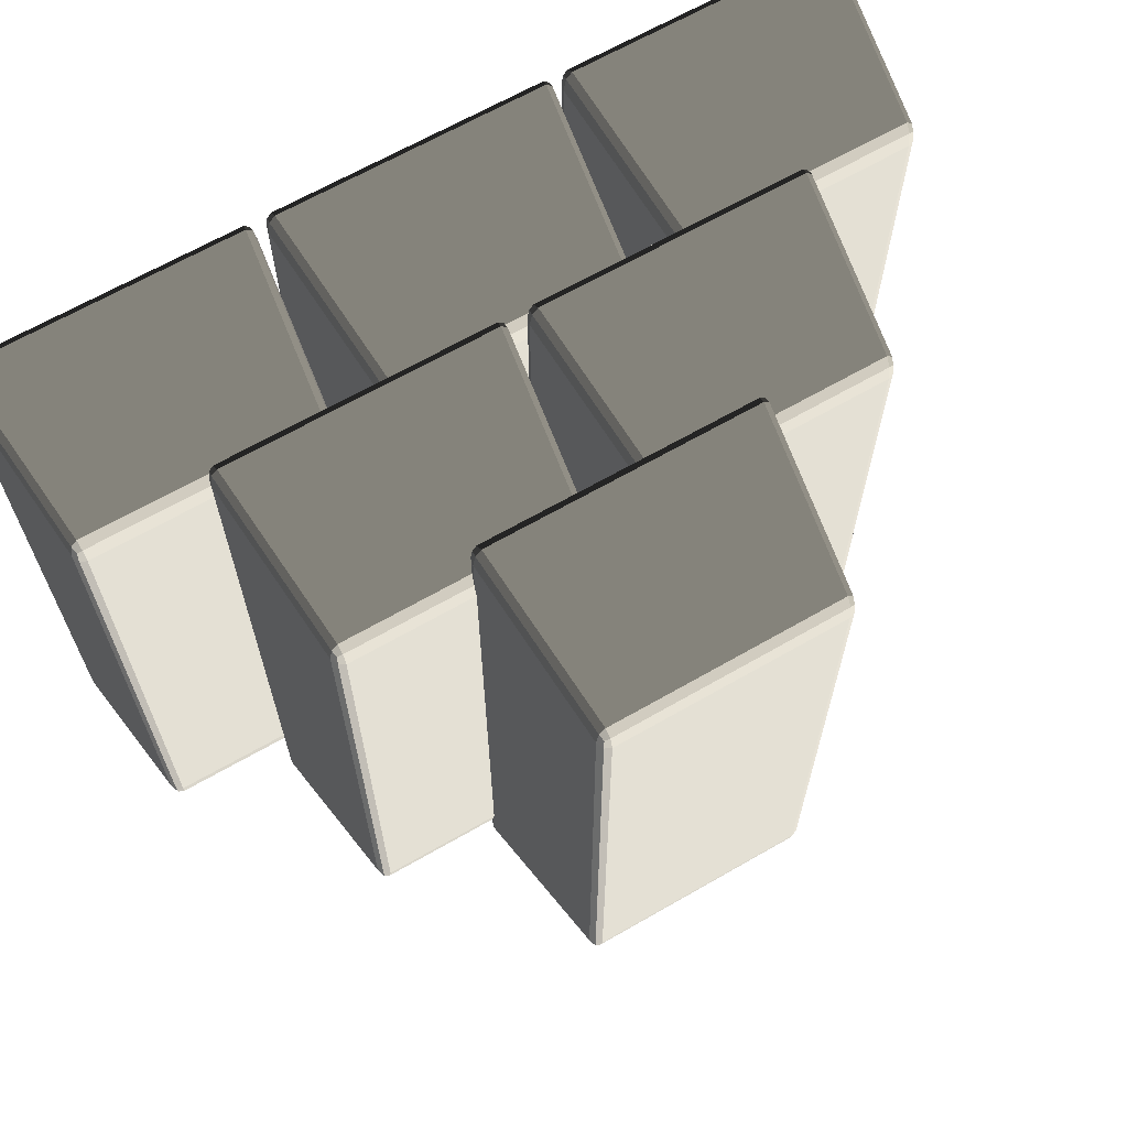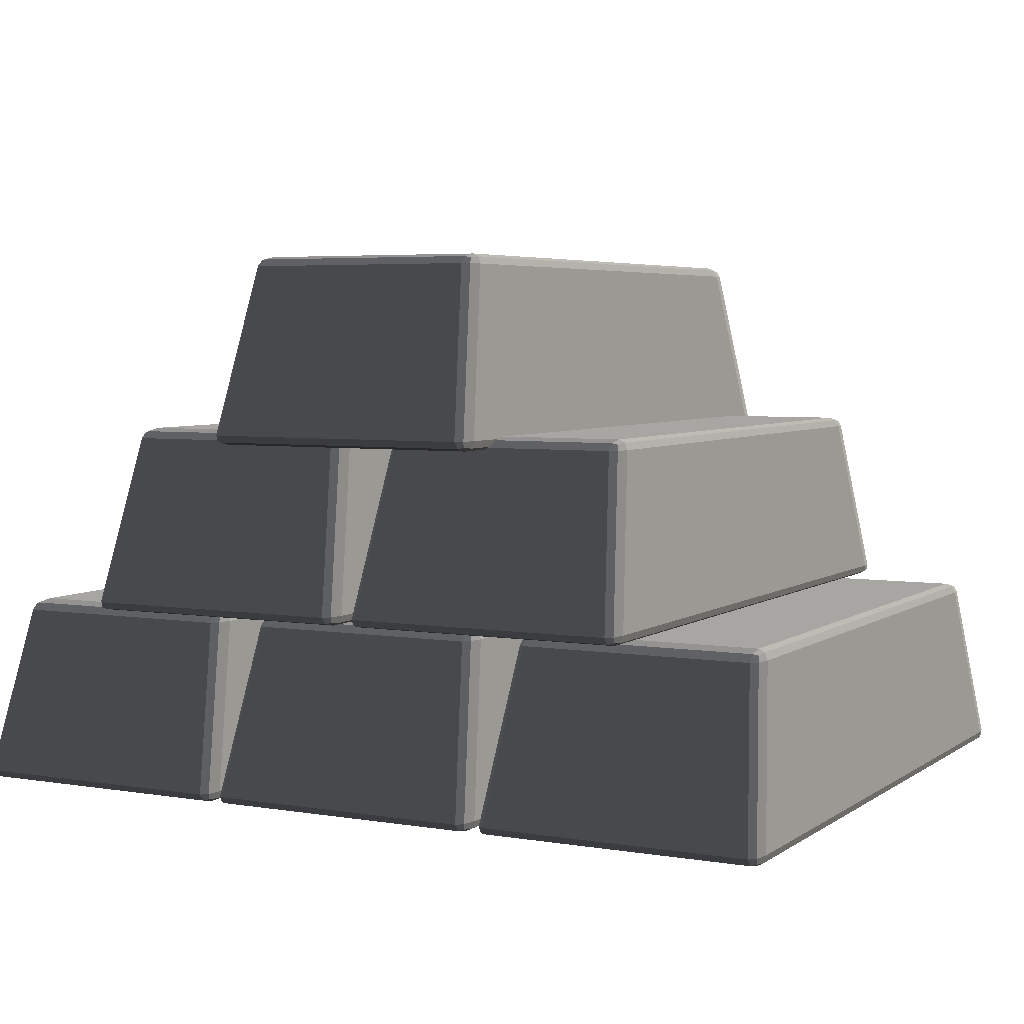
<metadata>
{"format":"obj","ext":"obj","renderer":"f3d","projection":"perspective","resolution":1024,"background":"white","views":[{"elev":66.1,"azim":150.0,"up":"+Z"},{"elev":4.7,"azim":27.7,"up":"+Y"}]}
</metadata>
<code>
o obj1
v 0.04583 0.2969 0.2844
v -0.1765 0.2969 -0.2844
v 0.04583 0.2969 -0.2844
v -0.1765 0.2969 0.2844
v 0.02947 0.4426 0.2607
v -0.1595 0.4483 0.2538
v -0.1601 0.4426 0.2607
v 0.02886 0.4483 0.2538
v 0.02863 0.4507 0.2404
v -0.1593 0.4507 0.2404
v 0.04553 0.2992 0.2965
v -0.1755 0.3049 0.3001
v -0.1762 0.2992 0.2965
v 0.04487 0.3049 0.3001
v 0.03447 0.4426 0.2553
v 0.04987 0.3049 0.2947
v 0.05195 0.3049 0.282
v 0.03655 0.4426 0.2426
v 0.03387 0.4483 -0.241
v 0.03655 0.4426 -0.2426
v 0.03387 0.4483 0.241
v 0.02863 0.4507 -0.2404
v 0.05054 0.2992 0.2837
v 0.05054 0.2992 -0.2837
v 0.05195 0.3049 -0.282
v 0.04987 0.3049 -0.2947
v 0.02947 0.4426 -0.2607
v 0.03447 0.4426 -0.2553
v 0.04487 0.3049 -0.3001
v -0.1595 0.4483 -0.2538
v 0.02886 0.4483 -0.2538
v -0.1601 0.4426 -0.2607
v -0.1593 0.4507 -0.2404
v -0.1762 0.2992 -0.2965
v 0.04553 0.2992 -0.2965
v -0.1755 0.3049 -0.3001
v -0.1651 0.4426 -0.2553
v -0.1805 0.3049 -0.2947
v -0.1826 0.3049 -0.282
v -0.1672 0.4426 -0.2426
v -0.1645 0.4483 0.241
v -0.1672 0.4426 0.2426
v -0.1645 0.4483 -0.241
v -0.1651 0.4426 0.2553
v -0.1826 0.3049 0.282
v -0.1805 0.3049 0.2947
v -0.1812 0.2992 -0.2837
v -0.1812 0.2992 0.2837
v 0.03305 0.4473 -0.2517
v 0.04949 0.3003 -0.2938
v 0.03305 0.4473 0.2517
v 0.04949 0.3003 0.2938
v -0.1637 0.4473 -0.2517
v -0.1801 0.3003 -0.2938
v -0.1637 0.4473 0.2517
v -0.1801 0.3003 0.2938
v -0.07996 0.1527 -0.2914
v -0.3023 0.1527 0.2774
v -0.3023 0.1527 -0.2914
v -0.07997 0.1527 0.2774
v -0.09632 0.2984 -0.2677
v -0.2853 0.3041 -0.2609
v -0.09693 0.3041 -0.2609
v -0.2859 0.2984 -0.2677
v -0.09716 0.3065 -0.2475
v -0.2851 0.3065 -0.2475
v -0.302 0.155 -0.3035
v -0.08092 0.1607 -0.3071
v -0.08026 0.155 -0.3035
v -0.3013 0.1607 -0.3071
v -0.2909 0.2984 -0.2624
v -0.3063 0.1607 -0.3018
v -0.3084 0.1607 -0.289
v -0.293 0.2984 -0.2496
v -0.2903 0.3041 0.234
v -0.293 0.2984 0.2355
v -0.2903 0.3041 -0.2481
v -0.2851 0.3065 0.2334
v -0.307 0.155 0.2766
v -0.3084 0.1607 0.2749
v -0.307 0.155 -0.2907
v -0.3063 0.1607 0.2877
v -0.2859 0.2984 0.2536
v -0.2909 0.2984 0.2483
v -0.3013 0.1607 0.293
v -0.09693 0.3041 0.2468
v -0.09632 0.2984 0.2536
v -0.2853 0.3041 0.2468
v -0.09716 0.3065 0.2334
v -0.08026 0.155 0.2894
v -0.302 0.155 0.2894
v -0.08092 0.1607 0.293
v -0.09132 0.2984 0.2483
v -0.07592 0.1607 0.2877
v -0.07384 0.1607 0.2749
v -0.08924 0.2984 0.2355
v -0.08924 0.2984 -0.2496
v -0.09192 0.3041 0.234
v -0.09192 0.3041 -0.2481
v -0.09132 0.2984 -0.2624
v -0.07384 0.1607 -0.289
v -0.07592 0.1607 -0.3018
v -0.07525 0.155 0.2766
v -0.07525 0.155 -0.2907
v -0.2895 0.3031 0.2447
v -0.3059 0.1561 0.2867
v -0.2895 0.3031 -0.2588
v -0.3059 0.1561 -0.3008
v -0.09274 0.3031 0.2447
v -0.0763 0.1561 0.2867
v -0.09274 0.3031 -0.2588
v -0.0763 0.1561 -0.3008
v 0.1702 0.1527 -0.2914
v -0.05209 0.1527 0.2774
v -0.05209 0.1527 -0.2914
v 0.1702 0.1527 0.2774
v 0.1539 0.2984 -0.2677
v -0.03513 0.3041 -0.2609
v 0.1532 0.3041 -0.2609
v -0.03574 0.2984 -0.2677
v -0.0349 0.3065 -0.2475
v 0.153 0.3065 -0.2475
v -0.0518 0.155 -0.3035
v 0.1693 0.1607 -0.3071
v 0.1699 0.155 -0.3035
v -0.05114 0.1607 -0.3071
v -0.04073 0.2984 -0.2624
v -0.05613 0.1607 -0.3018
v -0.05822 0.1607 -0.289
v -0.04282 0.2984 -0.2496
v -0.04014 0.3041 0.234
v -0.04282 0.2984 0.2355
v -0.04014 0.3041 -0.2481
v -0.0349 0.3065 0.2334
v -0.05681 0.155 -0.2907
v -0.05822 0.1607 0.2749
v -0.05681 0.155 0.2766
v -0.05613 0.1607 0.2877
v -0.03574 0.2984 0.2536
v -0.04073 0.2984 0.2483
v -0.05114 0.1607 0.293
v 0.1532 0.3041 0.2468
v 0.1539 0.2984 0.2536
v -0.03513 0.3041 0.2468
v 0.153 0.3065 0.2334
v 0.1699 0.155 0.2894
v -0.0518 0.155 0.2894
v 0.1693 0.1607 0.293
v 0.1589 0.2984 0.2483
v 0.1743 0.1607 0.2877
v 0.1763 0.1607 0.2749
v 0.1609 0.2984 0.2355
v 0.1609 0.2984 -0.2496
v 0.1583 0.3041 0.234
v 0.1583 0.3041 -0.2481
v 0.1589 0.2984 -0.2624
v 0.1763 0.1607 -0.289
v 0.1743 0.1607 -0.3018
v 0.1749 0.155 0.2766
v 0.1749 0.155 -0.2907
v -0.03932 0.3031 0.2447
v -0.05576 0.1561 0.2867
v -0.03932 0.3031 -0.2588
v -0.05576 0.1561 -0.3008
v 0.1574 0.3031 0.2447
v 0.1739 0.1561 0.2867
v 0.1574 0.3031 -0.2588
v 0.1739 0.1561 -0.3008
v 0.2893 -0.001022 0.2844
v 0.06701 -0.001022 -0.2844
v 0.2893 -0.001022 -0.2844
v 0.06701 -0.001022 0.2844
v 0.2724 0.1504 0.2538
v 0.08336 0.1448 0.2607
v 0.273 0.1448 0.2607
v 0.08397 0.1504 0.2538
v 0.2721 0.1528 0.2404
v 0.0842 0.1528 0.2404
v 0.289 0.001329 0.2965
v 0.06796 0.007004 0.3001
v 0.0673 0.001329 0.2965
v 0.2884 0.007004 0.3001
v 0.278 0.1448 0.2553
v 0.2934 0.007004 0.2947
v 0.2954 0.007004 0.282
v 0.28 0.1448 0.2426
v 0.2774 0.1504 -0.241
v 0.28 0.1448 -0.2426
v 0.2774 0.1504 0.241
v 0.2721 0.1528 -0.2404
v 0.294 0.001329 0.2837
v 0.2954 0.007004 -0.282
v 0.294 0.001329 -0.2837
v 0.2934 0.007004 -0.2947
v 0.273 0.1448 -0.2607
v 0.278 0.1448 -0.2553
v 0.2884 0.007004 -0.3001
v 0.08397 0.1504 -0.2538
v 0.2724 0.1504 -0.2538
v 0.08336 0.1448 -0.2607
v 0.0842 0.1528 -0.2404
v 0.0673 0.001329 -0.2965
v 0.289 0.001329 -0.2965
v 0.06796 0.007004 -0.3001
v 0.07837 0.1448 -0.2553
v 0.06297 0.007004 -0.2947
v 0.06088 0.007004 -0.282
v 0.07628 0.1448 -0.2426
v 0.07896 0.1504 0.241
v 0.07896 0.1504 -0.241
v 0.07628 0.1448 0.2426
v 0.07837 0.1448 0.2553
v 0.06088 0.007004 0.282
v 0.06297 0.007004 0.2947
v 0.06229 0.001329 -0.2837
v 0.06229 0.001329 0.2837
v 0.2765 0.1494 -0.2517
v 0.293 0.00237 -0.2938
v 0.2765 0.1494 0.2517
v 0.293 0.00237 0.2938
v 0.07978 0.1494 -0.2517
v 0.06334 0.00237 -0.2938
v 0.07978 0.1494 0.2517
v 0.06334 0.00237 0.2938
v 0.04583 -0.001022 0.2844
v -0.1765 -0.001022 -0.2844
v 0.04583 -0.001022 -0.2844
v -0.1765 -0.001022 0.2844
v 0.02947 0.1448 0.2607
v -0.1595 0.1504 0.2538
v -0.1601 0.1448 0.2607
v 0.02886 0.1504 0.2538
v 0.02863 0.1528 0.2404
v -0.1593 0.1528 0.2404
v 0.04553 0.001329 0.2965
v -0.1755 0.007004 0.3001
v -0.1762 0.001329 0.2965
v 0.04487 0.007004 0.3001
v 0.03447 0.1448 0.2553
v 0.04987 0.007004 0.2947
v 0.05195 0.007004 0.282
v 0.03655 0.1448 0.2426
v 0.03387 0.1504 -0.241
v 0.03655 0.1448 -0.2426
v 0.03387 0.1504 0.241
v 0.02863 0.1528 -0.2404
v 0.05054 0.001329 0.2837
v 0.05195 0.007004 -0.282
v 0.05054 0.001329 -0.2837
v 0.04987 0.007004 -0.2947
v 0.02947 0.1448 -0.2607
v 0.03447 0.1448 -0.2553
v 0.04487 0.007004 -0.3001
v -0.1595 0.1504 -0.2538
v 0.02886 0.1504 -0.2538
v -0.1601 0.1448 -0.2607
v -0.1593 0.1528 -0.2404
v -0.1762 0.001329 -0.2965
v 0.04553 0.001329 -0.2965
v -0.1755 0.007004 -0.3001
v -0.1651 0.1448 -0.2553
v -0.1805 0.007004 -0.2947
v -0.1826 0.007004 -0.282
v -0.1672 0.1448 -0.2426
v -0.1645 0.1504 0.241
v -0.1672 0.1448 0.2426
v -0.1645 0.1504 -0.241
v -0.1651 0.1448 0.2553
v -0.1826 0.007004 0.282
v -0.1805 0.007004 0.2947
v -0.1812 0.001329 -0.2837
v -0.1812 0.001329 0.2837
v 0.03305 0.1494 -0.2517
v 0.04949 0.00237 -0.2938
v 0.03305 0.1494 0.2517
v 0.04949 0.00237 0.2938
v -0.1637 0.1494 -0.2517
v -0.1801 0.00237 -0.2938
v -0.1637 0.1494 0.2517
v -0.1801 0.00237 0.2938
v -0.1962 -0.001022 0.2844
v -0.4185 -0.001022 -0.2844
v -0.1962 -0.001022 -0.2844
v -0.4185 -0.001022 0.2844
v -0.2131 0.1504 0.2538
v -0.4021 0.1448 0.2607
v -0.2125 0.1448 0.2607
v -0.4015 0.1504 0.2538
v -0.2134 0.1528 0.2404
v -0.4013 0.1528 0.2404
v -0.1965 0.001329 0.2965
v -0.4175 0.007004 0.3001
v -0.4182 0.001329 0.2965
v -0.1971 0.007004 0.3001
v -0.2075 0.1448 0.2553
v -0.1921 0.007004 0.2947
v -0.19 0.007004 0.282
v -0.2054 0.1448 0.2426
v -0.2081 0.1504 -0.241
v -0.2054 0.1448 -0.2426
v -0.2081 0.1504 0.241
v -0.2134 0.1528 -0.2404
v -0.1915 0.001329 0.2837
v -0.19 0.007004 -0.282
v -0.1915 0.001329 -0.2837
v -0.1921 0.007004 -0.2947
v -0.2125 0.1448 -0.2607
v -0.2075 0.1448 -0.2553
v -0.1971 0.007004 -0.3001
v -0.4015 0.1504 -0.2538
v -0.2131 0.1504 -0.2538
v -0.4021 0.1448 -0.2607
v -0.4013 0.1528 -0.2404
v -0.4175 0.007004 -0.3001
v -0.1965 0.001329 -0.2965
v -0.4182 0.001329 -0.2965
v -0.4071 0.1448 -0.2553
v -0.4225 0.007004 -0.2947
v -0.4246 0.007004 -0.282
v -0.4092 0.1448 -0.2426
v -0.4065 0.1504 0.241
v -0.4092 0.1448 0.2426
v -0.4065 0.1504 -0.241
v -0.4071 0.1448 0.2553
v -0.4246 0.007004 0.282
v -0.4225 0.007004 0.2947
v -0.4232 0.001329 -0.2837
v -0.4232 0.001329 0.2837
v -0.2089 0.1494 -0.2517
v -0.1925 0.00237 -0.2938
v -0.2089 0.1494 0.2517
v -0.1925 0.00237 0.2938
v -0.4057 0.1494 -0.2517
v -0.4221 0.00237 -0.2938
v -0.4057 0.1494 0.2517
v -0.4221 0.00237 0.2938
f 1 2 3
f 4 2 1
f 5 6 7
f 6 5 8
f 9 6 8
f 9 10 6
f 11 12 13
f 12 11 14
f 11 4 1
f 11 13 4
f 15 16 17
f 17 18 15
f 5 14 16
f 16 15 5
f 19 18 20
f 18 19 21
f 22 9 21
f 21 19 22
f 23 24 25
f 23 25 17
f 1 3 24
f 24 23 1
f 26 27 28
f 27 26 29
f 25 28 20
f 28 25 26
f 27 30 31
f 27 32 30
f 22 30 33
f 30 22 31
f 34 29 35
f 29 34 36
f 3 34 35
f 3 2 34
f 37 38 39
f 39 40 37
f 32 36 38
f 38 37 32
f 41 40 42
f 40 41 43
f 10 43 41
f 43 10 33
f 44 45 46
f 45 44 42
f 7 46 12
f 46 7 44
f 47 45 39
f 47 48 45
f 2 48 47
f 48 2 4
f 31 28 27
f 28 31 49
f 20 28 49
f 49 19 20
f 22 19 49
f 31 22 49
f 26 25 50
f 24 50 25
f 29 50 35
f 50 29 26
f 3 35 50
f 50 24 3
f 18 51 15
f 51 18 21
f 15 8 5
f 8 15 51
f 9 8 51
f 51 21 9
f 14 11 52
f 16 14 52
f 17 52 23
f 52 17 16
f 1 23 52
f 11 1 52
f 40 53 37
f 53 40 43
f 37 30 32
f 30 37 53
f 33 53 43
f 53 33 30
f 36 34 54
f 38 36 54
f 39 54 47
f 54 39 38
f 34 2 54
f 47 54 2
f 42 44 55
f 55 41 42
f 6 10 55
f 55 10 41
f 44 6 55
f 6 44 7
f 46 45 56
f 48 56 45
f 12 56 13
f 56 12 46
f 4 56 48
f 56 4 13
f 29 32 27
f 32 29 36
f 40 45 42
f 45 40 39
f 22 10 9
f 10 22 33
f 18 25 20
f 25 18 17
f 14 7 12
f 7 14 5
f 57 58 59
f 58 57 60
f 61 62 63
f 61 64 62
f 65 62 66
f 62 65 63
f 67 68 69
f 68 67 70
f 69 59 67
f 59 69 57
f 71 72 73
f 73 74 71
f 64 70 72
f 72 71 64
f 75 74 76
f 75 77 74
f 75 66 77
f 66 75 78
f 73 79 80
f 79 73 81
f 81 58 79
f 58 81 59
f 82 83 84
f 83 82 85
f 80 84 76
f 84 80 82
f 86 83 87
f 86 88 83
f 86 78 88
f 78 86 89
f 90 85 91
f 85 90 92
f 90 58 60
f 90 91 58
f 93 94 95
f 95 96 93
f 87 92 94
f 94 93 87
f 97 98 96
f 98 97 99
f 65 89 98
f 98 99 65
f 100 101 102
f 101 100 97
f 61 102 68
f 102 61 100
f 103 101 95
f 103 104 101
f 60 57 104
f 104 103 60
f 84 88 105
f 88 84 83
f 76 84 105
f 105 75 76
f 88 78 105
f 105 78 75
f 82 80 106
f 79 106 80
f 85 106 91
f 82 106 85
f 58 106 79
f 106 58 91
f 74 107 71
f 107 74 77
f 71 62 64
f 62 71 107
f 66 107 77
f 107 66 62
f 70 67 108
f 72 70 108
f 73 108 81
f 108 73 72
f 67 59 108
f 81 108 59
f 96 109 93
f 109 96 98
f 93 86 87
f 86 93 109
f 89 86 109
f 109 98 89
f 92 90 110
f 94 92 110
f 95 94 110
f 95 110 103
f 60 103 110
f 90 60 110
f 97 100 111
f 111 99 97
f 65 99 111
f 63 65 111
f 63 100 61
f 100 63 111
f 102 101 112
f 104 112 101
f 68 112 69
f 112 68 102
f 57 69 112
f 112 104 57
f 92 83 85
f 83 92 87
f 96 101 97
f 101 96 95
f 65 78 89
f 66 78 65
f 74 80 76
f 80 74 73
f 70 61 68
f 61 70 64
f 113 114 115
f 114 113 116
f 117 118 119
f 117 120 118
f 119 121 122
f 119 118 121
f 123 124 125
f 124 123 126
f 125 115 123
f 115 125 113
f 127 128 129
f 129 130 127
f 120 126 128
f 128 127 120
f 131 130 132
f 130 131 133
f 131 121 133
f 121 131 134
f 135 136 129
f 135 137 136
f 135 114 137
f 114 135 115
f 138 139 140
f 139 138 141
f 136 140 132
f 140 136 138
f 142 139 143
f 142 144 139
f 142 134 144
f 134 142 145
f 146 141 147
f 141 146 148
f 146 114 116
f 146 147 114
f 149 150 151
f 151 152 149
f 143 148 150
f 150 149 143
f 153 154 152
f 154 153 155
f 122 145 154
f 154 155 122
f 156 157 158
f 157 156 153
f 117 158 124
f 158 117 156
f 159 160 157
f 159 157 151
f 116 113 160
f 160 159 116
f 140 144 161
f 144 140 139
f 132 140 161
f 161 131 132
f 144 134 161
f 161 134 131
f 138 136 162
f 137 162 136
f 141 162 147
f 162 141 138
f 114 162 137
f 162 114 147
f 130 163 127
f 163 130 133
f 127 118 120
f 118 127 163
f 121 163 133
f 163 121 118
f 126 123 164
f 128 126 164
f 129 164 135
f 164 129 128
f 123 115 164
f 135 164 115
f 152 165 149
f 165 152 154
f 149 142 143
f 142 149 165
f 145 142 165
f 165 154 145
f 148 146 166
f 150 148 166
f 151 166 159
f 166 151 150
f 116 159 166
f 146 116 166
f 153 156 167
f 167 155 153
f 122 155 167
f 119 122 167
f 119 156 117
f 156 119 167
f 158 157 168
f 160 168 157
f 124 168 125
f 158 168 124
f 113 125 168
f 168 160 113
f 148 139 141
f 139 148 143
f 152 157 153
f 157 152 151
f 122 134 145
f 121 134 122
f 130 136 132
f 136 130 129
f 126 117 124
f 117 126 120
f 169 170 171
f 172 170 169
f 173 174 175
f 173 176 174
f 177 176 173
f 176 177 178
f 179 180 181
f 180 179 182
f 179 181 172
f 179 172 169
f 183 184 185
f 185 186 183
f 175 182 184
f 184 183 175
f 187 186 188
f 187 189 186
f 190 177 189
f 189 187 190
f 191 192 185
f 191 193 192
f 169 171 193
f 193 191 169
f 194 195 196
f 195 194 197
f 192 196 188
f 196 192 194
f 195 198 199
f 195 200 198
f 199 201 190
f 199 198 201
f 202 197 203
f 197 202 204
f 171 202 203
f 202 171 170
f 205 206 207
f 207 208 205
f 200 204 206
f 206 205 200
f 209 210 208
f 209 208 211
f 178 210 209
f 210 178 201
f 212 213 214
f 213 212 211
f 174 214 180
f 214 174 212
f 215 213 207
f 215 216 213
f 170 216 215
f 216 170 172
f 199 196 195
f 196 199 217
f 188 196 217
f 217 187 188
f 190 187 217
f 199 190 217
f 194 192 218
f 193 218 192
f 197 218 203
f 218 197 194
f 171 203 218
f 218 193 171
f 186 219 183
f 219 186 189
f 183 173 175
f 173 183 219
f 177 173 219
f 219 189 177
f 182 179 220
f 184 182 220
f 185 220 191
f 220 185 184
f 169 191 220
f 179 169 220
f 208 221 205
f 221 208 210
f 205 198 200
f 198 205 221
f 201 221 210
f 221 201 198
f 204 202 222
f 206 204 222
f 207 222 215
f 222 207 206
f 202 170 222
f 215 222 170
f 211 212 223
f 223 209 211
f 176 178 223
f 223 178 209
f 212 176 223
f 176 212 174
f 214 213 224
f 216 224 213
f 180 224 181
f 224 180 214
f 172 224 216
f 224 172 181
f 197 200 195
f 200 197 204
f 208 213 211
f 213 208 207
f 190 178 177
f 201 178 190
f 186 192 188
f 192 186 185
f 182 174 180
f 174 182 175
f 225 226 227
f 228 226 225
f 229 230 231
f 230 229 232
f 233 230 232
f 233 234 230
f 235 236 237
f 236 235 238
f 235 228 225
f 235 237 228
f 239 240 241
f 241 242 239
f 229 238 240
f 240 239 229
f 243 242 244
f 243 245 242
f 246 233 245
f 245 243 246
f 247 248 241
f 247 249 248
f 225 227 249
f 249 247 225
f 250 251 252
f 251 250 253
f 248 252 244
f 252 248 250
f 251 254 255
f 251 256 254
f 246 254 257
f 254 246 255
f 258 253 259
f 253 258 260
f 227 258 259
f 227 226 258
f 261 262 263
f 263 264 261
f 256 260 262
f 262 261 256
f 265 264 266
f 265 267 264
f 234 267 265
f 267 234 257
f 268 269 270
f 269 268 266
f 231 270 236
f 270 231 268
f 271 269 263
f 271 272 269
f 226 272 271
f 272 226 228
f 255 252 251
f 252 255 273
f 244 252 273
f 273 243 244
f 246 243 273
f 255 246 273
f 250 248 274
f 249 274 248
f 253 274 259
f 274 253 250
f 227 259 274
f 274 249 227
f 242 275 239
f 275 242 245
f 239 232 229
f 232 239 275
f 233 232 275
f 275 245 233
f 238 235 276
f 240 238 276
f 241 276 247
f 276 241 240
f 225 247 276
f 235 225 276
f 264 277 261
f 277 264 267
f 261 254 256
f 254 261 277
f 257 277 267
f 277 257 254
f 260 258 278
f 262 260 278
f 263 278 271
f 278 263 262
f 258 226 278
f 271 278 226
f 266 268 279
f 279 265 266
f 230 234 279
f 279 234 265
f 268 230 279
f 230 268 231
f 270 269 280
f 272 280 269
f 236 280 237
f 280 236 270
f 228 280 272
f 280 228 237
f 253 256 251
f 256 253 260
f 264 269 266
f 269 264 263
f 246 234 233
f 234 246 257
f 242 248 244
f 248 242 241
f 238 231 236
f 231 238 229
f 281 282 283
f 284 282 281
f 285 286 287
f 285 288 286
f 289 288 285
f 288 289 290
f 291 292 293
f 292 291 294
f 291 284 281
f 291 293 284
f 295 296 297
f 297 298 295
f 287 294 296
f 296 295 287
f 299 298 300
f 299 301 298
f 302 289 301
f 301 299 302
f 303 304 297
f 303 305 304
f 281 283 305
f 305 303 281
f 306 307 308
f 307 306 309
f 304 308 300
f 308 304 306
f 307 310 311
f 307 312 310
f 311 313 302
f 311 310 313
f 314 315 316
f 314 309 315
f 283 316 315
f 283 282 316
f 317 318 319
f 319 320 317
f 312 314 318
f 318 317 312
f 321 320 322
f 321 323 320
f 290 323 321
f 323 290 313
f 324 325 326
f 325 324 322
f 286 326 292
f 326 286 324
f 327 328 325
f 327 325 319
f 282 328 327
f 328 282 284
f 311 308 307
f 308 311 329
f 300 308 329
f 329 299 300
f 302 299 329
f 311 302 329
f 306 304 330
f 305 330 304
f 309 330 315
f 330 309 306
f 283 315 330
f 330 305 283
f 298 331 295
f 331 298 301
f 295 285 287
f 285 295 331
f 289 285 331
f 331 301 289
f 294 291 332
f 296 294 332
f 297 332 303
f 332 297 296
f 281 303 332
f 291 281 332
f 320 333 317
f 333 320 323
f 317 310 312
f 310 317 333
f 313 333 323
f 333 313 310
f 314 316 334
f 318 314 334
f 319 334 327
f 334 319 318
f 316 282 334
f 327 334 282
f 322 324 335
f 335 321 322
f 288 290 335
f 335 290 321
f 324 288 335
f 288 324 286
f 326 325 336
f 328 336 325
f 292 336 293
f 336 292 326
f 284 336 328
f 336 284 293
f 314 307 309
f 307 314 312
f 320 325 322
f 325 320 319
f 302 290 289
f 290 302 313
f 298 304 300
f 304 298 297
f 292 287 286
f 287 292 294

</code>
